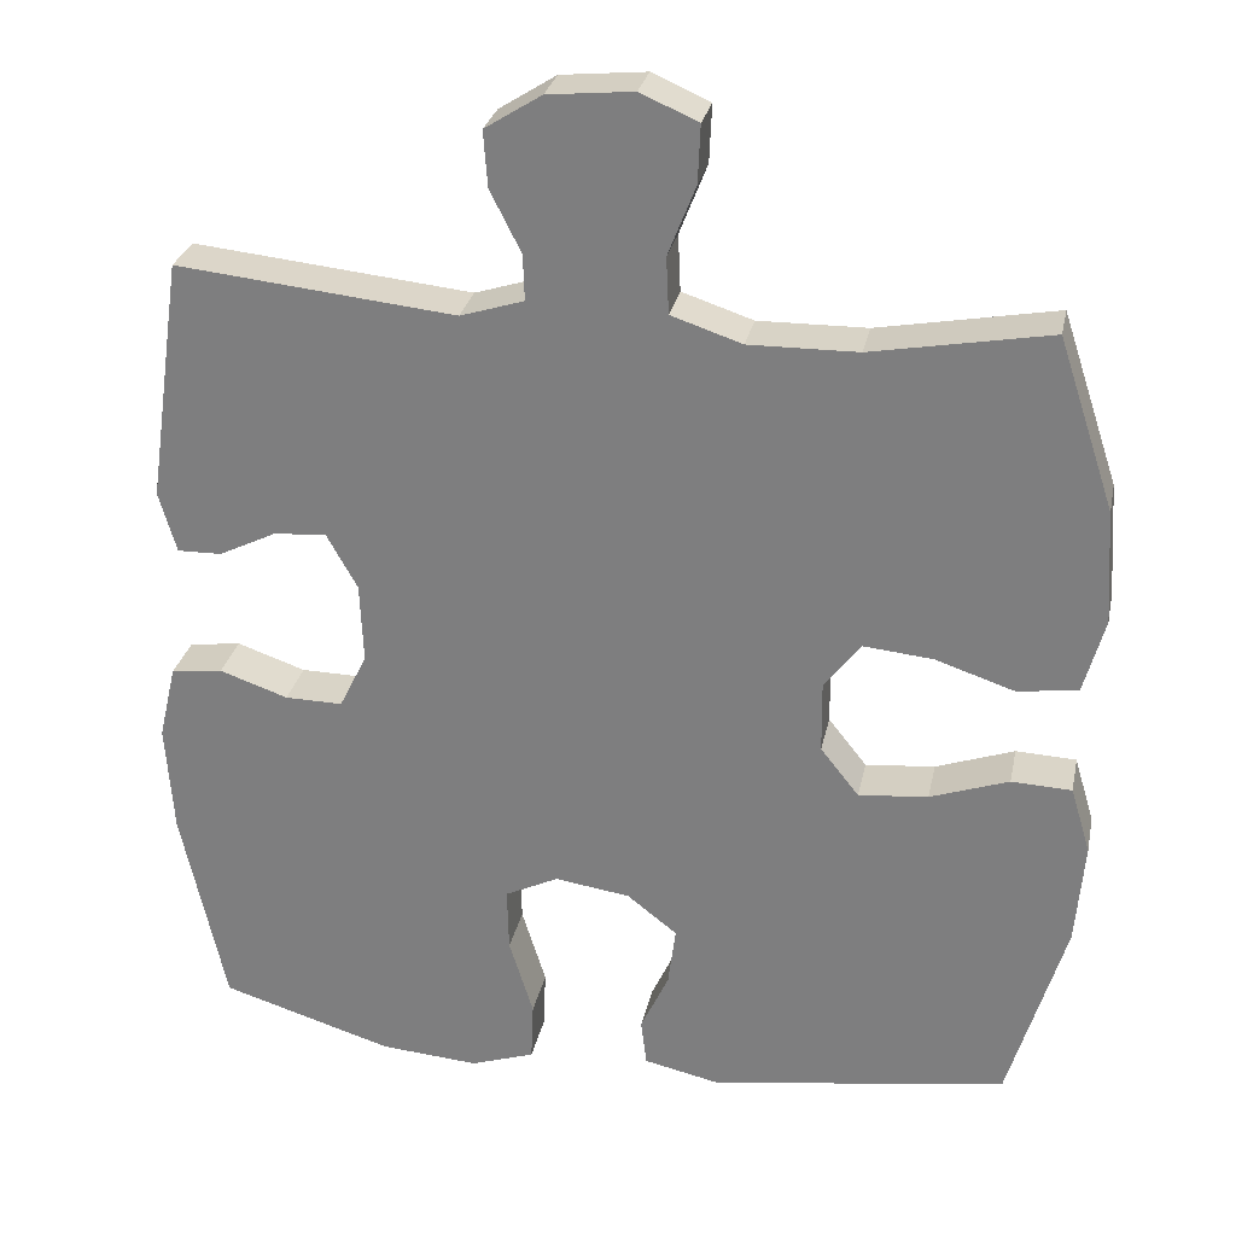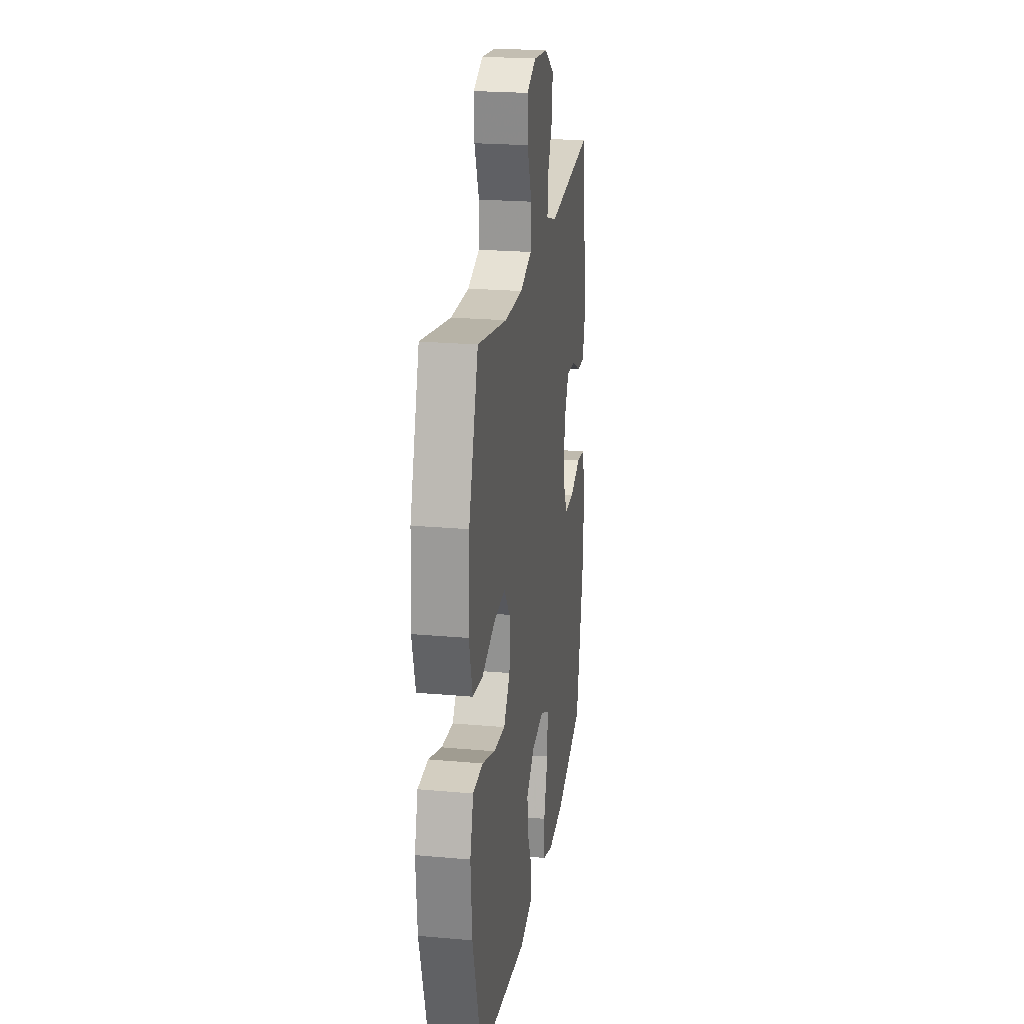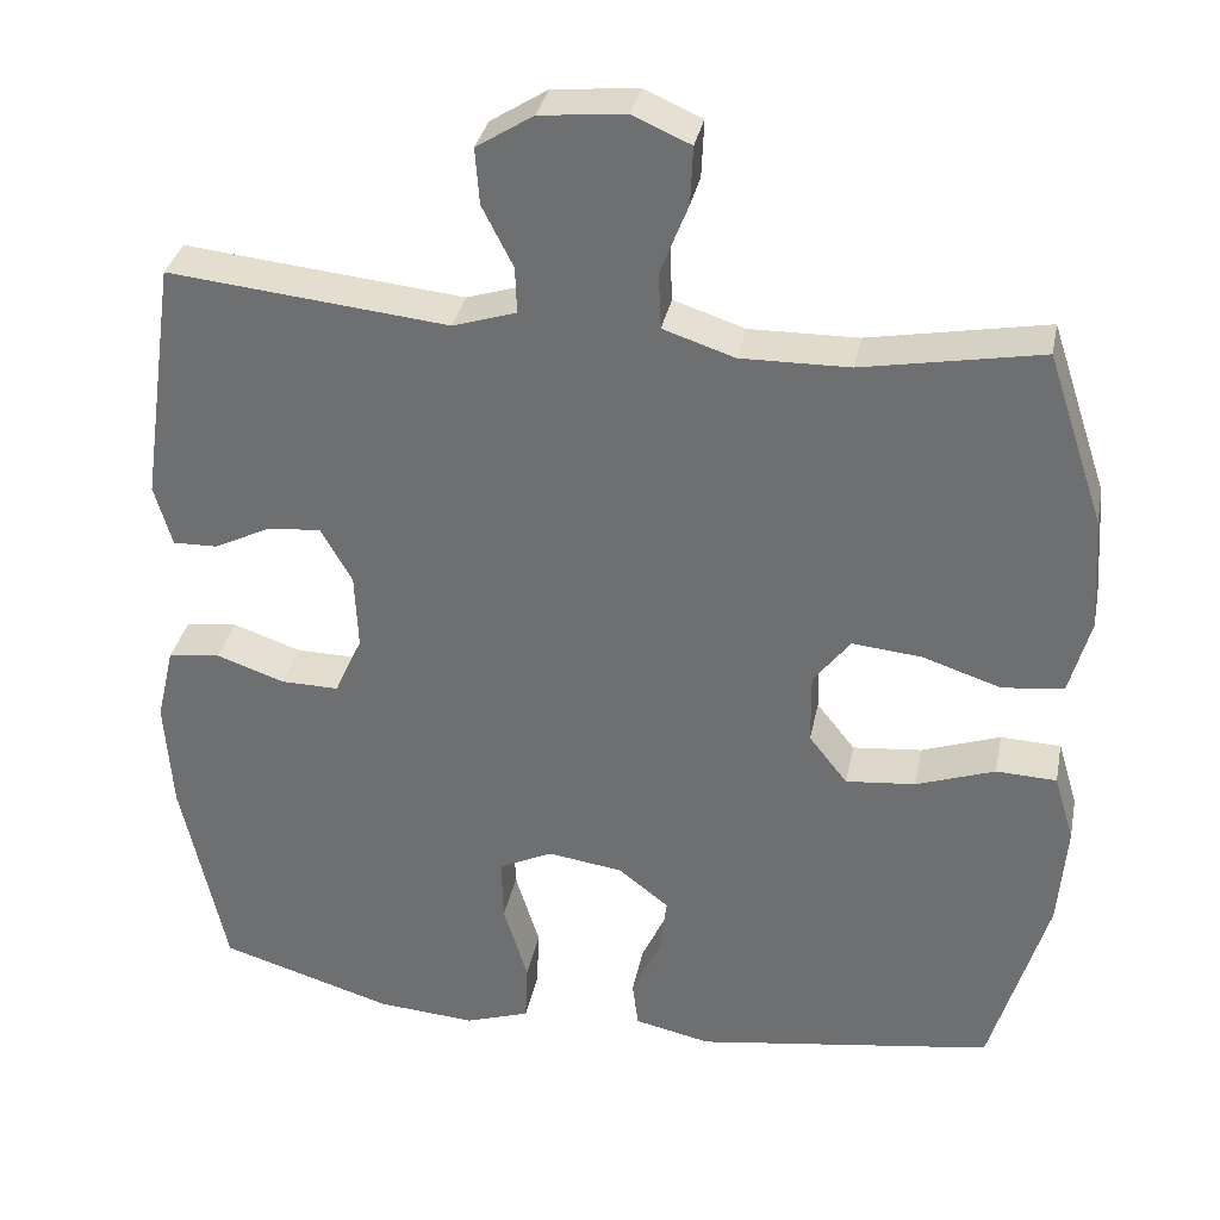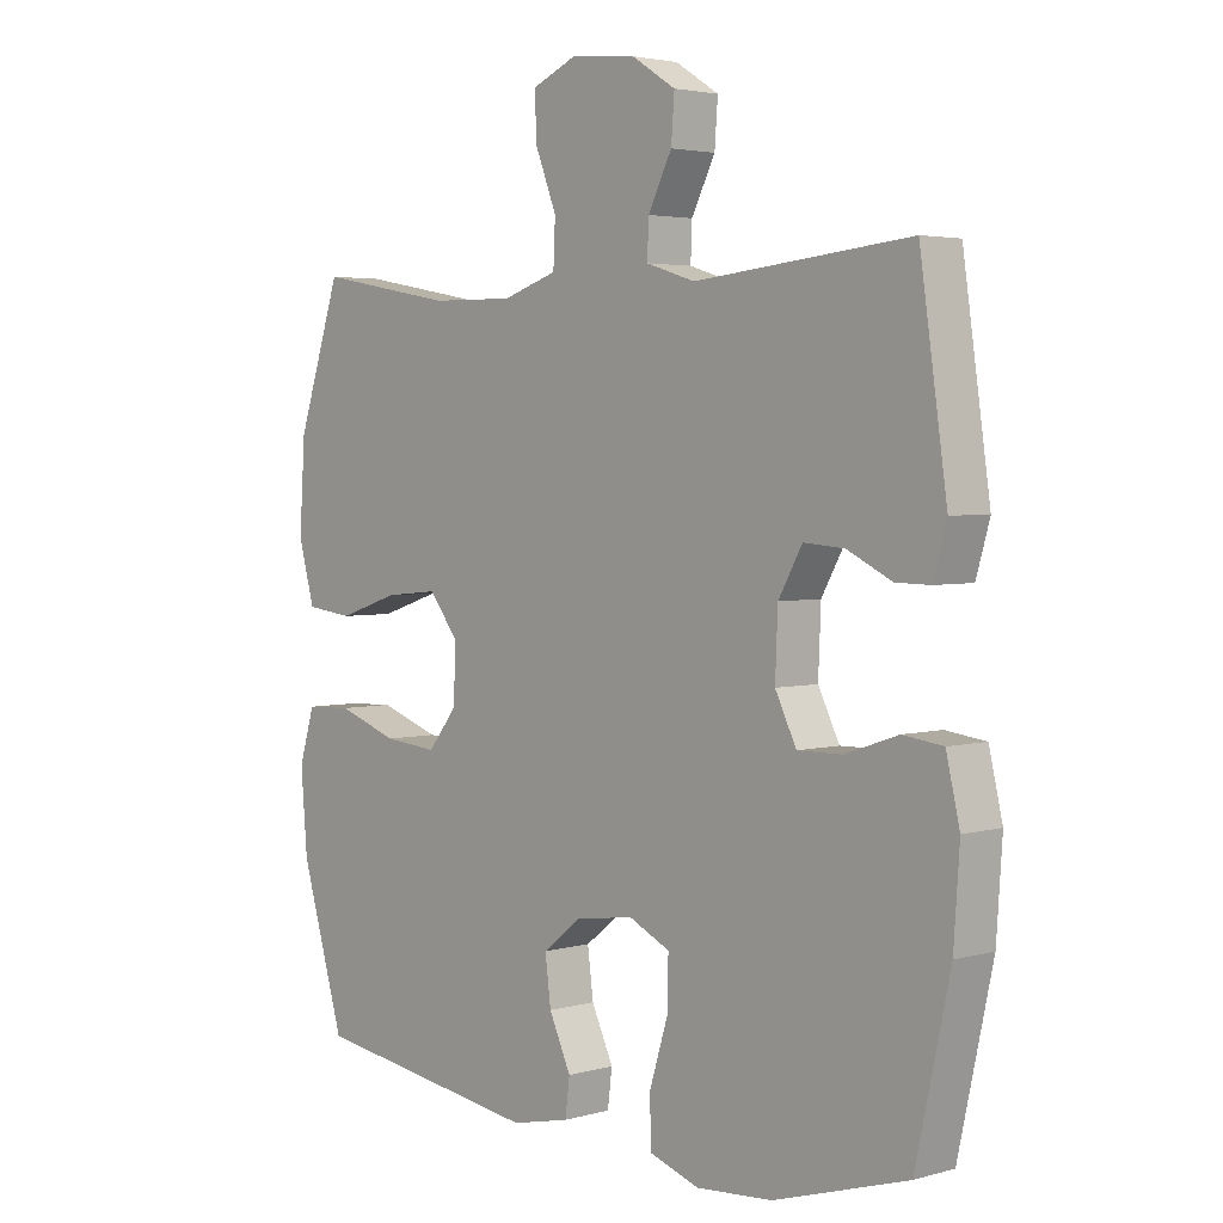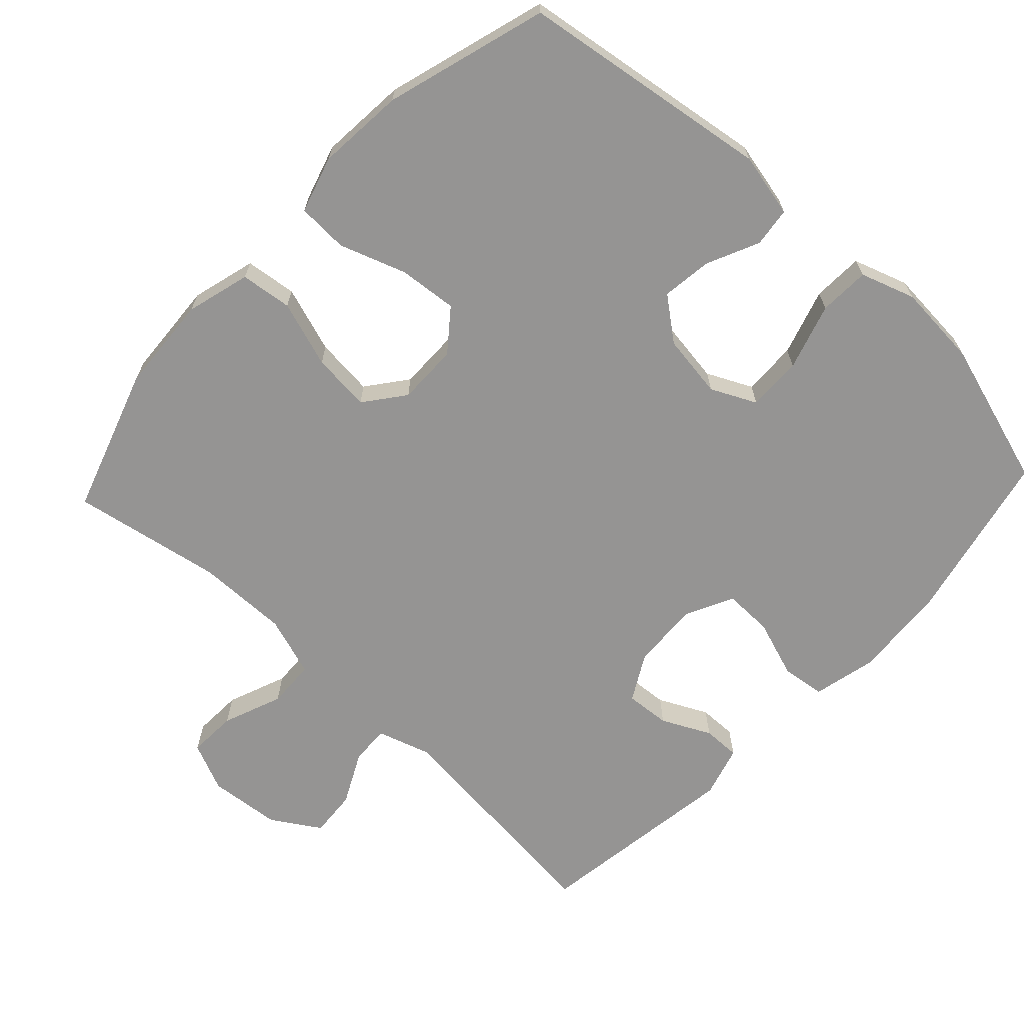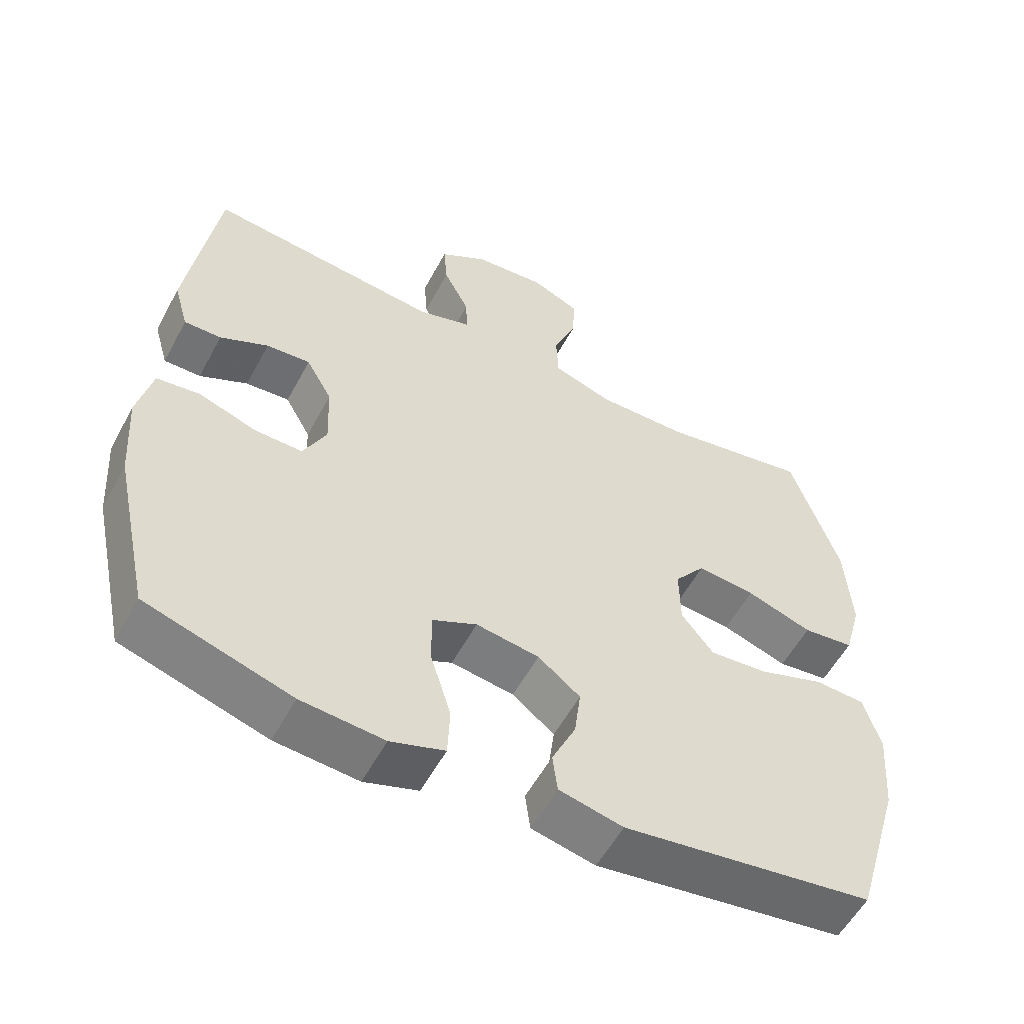
<metadata>
{"format":"obj","ext":"obj","renderer":"f3d","projection":"perspective","resolution":1024,"background":"white","views":[{"elev":28.4,"azim":11.7,"up":"+Z"},{"elev":22.7,"azim":98.7,"up":"+Z"},{"elev":33.7,"azim":11.2,"up":"+Z"},{"elev":3.4,"azim":-133.0,"up":"+Z"},{"elev":-67.2,"azim":136.9,"up":"+Y"},{"elev":-56.2,"azim":-28.1,"up":"+Z"}]}
</metadata>
<code>
v -0.5 0.07 -0.5
v -0.553 0.07 -0.256
v -0.562 0.07 -0.123
v -0.541 0.07 -0.033
v -0.479 0.07 -0.025
v -0.397 0.07 -0.053
v -0.328 0.07 -0.054
v -0.295 0.07 0.013
v -0.299 0.07 0.109
v -0.336 0.07 0.175
v -0.399 0.07 0.17
v -0.468 0.07 0.136
v -0.521 0.07 0.135
v -0.542 0.07 0.208
v -0.5 0.07 0.5
v -0.166 0.07 0.466
v -0.09 0.07 0.49
v -0.092 0.07 0.545
v -0.129 0.07 0.618
v -0.134 0.07 0.685
v -0.066 0.07 0.728
v 0.036 0.07 0.738
v 0.105 0.07 0.708
v 0.102 0.07 0.639
v 0.069 0.07 0.555
v 0.072 0.07 0.487
v 0.157 0.07 0.459
v 0.287 0.07 0.461
v 0.5 0.07 0.5
v 0.568 0.07 0.295
v 0.577 0.07 0.158
v 0.552 0.07 0.067
v 0.479 0.07 0.058
v 0.385 0.07 0.089
v 0.302 0.07 0.097
v 0.258 0.07 0.04
v 0.259 0.07 -0.046
v 0.305 0.07 -0.104
v 0.388 0.07 -0.096
v 0.482 0.07 -0.063
v 0.554 0.07 -0.066
v 0.578 0.07 -0.146
v 0.568 0.07 -0.27
v 0.5 0.07 -0.5
v 0.143 0.07 -0.553
v 0.052 0.07 -0.533
v 0.045 0.07 -0.477
v 0.079 0.07 -0.403
v 0.088 0.07 -0.332
v 0.028 0.07 -0.285
v -0.062 0.07 -0.272
v -0.126 0.07 -0.303
v -0.124 0.07 -0.38
v -0.095 0.07 -0.474
v -0.098 0.07 -0.546
v -0.175 0.07 -0.572
v -0.293 0.07 -0.563
v -0.5 0 -0.5
v -0.553 0 -0.256
v -0.562 0 -0.123
v -0.541 0 -0.033
v -0.479 0 -0.025
v -0.397 0 -0.053
v -0.328 0 -0.054
v -0.295 0 0.013
v -0.299 0 0.109
v -0.336 0 0.175
v -0.399 0 0.17
v -0.468 0 0.136
v -0.521 0 0.135
v -0.542 0 0.208
v -0.5 0 0.5
v -0.166 0 0.466
v -0.09 0 0.49
v -0.092 0 0.545
v -0.129 0 0.618
v -0.134 0 0.685
v -0.066 0 0.728
v 0.036 0 0.738
v 0.105 0 0.708
v 0.102 0 0.639
v 0.069 0 0.555
v 0.072 0 0.487
v 0.157 0 0.459
v 0.287 0 0.461
v 0.5 0 0.5
v 0.568 0 0.295
v 0.577 0 0.158
v 0.552 0 0.067
v 0.479 0 0.058
v 0.385 0 0.089
v 0.302 0 0.097
v 0.258 0 0.04
v 0.259 0 -0.046
v 0.305 0 -0.104
v 0.388 0 -0.096
v 0.482 0 -0.063
v 0.554 0 -0.066
v 0.578 0 -0.146
v 0.568 0 -0.27
v 0.5 0 -0.5
v 0.143 0 -0.553
v 0.052 0 -0.533
v 0.045 0 -0.477
v 0.079 0 -0.403
v 0.088 0 -0.332
v 0.028 0 -0.285
v -0.062 0 -0.272
v -0.126 0 -0.303
v -0.124 0 -0.38
v -0.095 0 -0.474
v -0.098 0 -0.546
v -0.175 0 -0.572
v -0.293 0 -0.563
f 53 54 55 56
f 52 53 56 57
f 45 46 47 48
f 45 48 49
f 44 45 49
f 43 44 49 50
f 39 40 41 42
f 38 39 42 43
f 31 32 33 34
f 31 34 35
f 28 29 30 31
f 27 28 31 35
f 26 27 35 36
f 22 23 24 25
f 22 25 26
f 21 22 26
f 18 19 20 21
f 17 18 21 26
f 16 17 26 36
f 11 12 13 14
f 10 11 14 15
f 9 10 15 16
f 3 4 5 6
f 3 6 7
f 2 3 7
f 52 57 1 2
f 51 52 2 7
f 38 43 50 51
f 37 38 51 7
f 36 37 7 8
f 8 9 16 36
f 113 112 111 110
f 114 113 110 109
f 105 104 103 102
f 106 105 102
f 106 102 101
f 107 106 101 100
f 99 98 97 96
f 100 99 96 95
f 91 90 89 88
f 92 91 88
f 88 87 86 85
f 92 88 85 84
f 93 92 84 83
f 82 81 80 79
f 83 82 79
f 83 79 78
f 78 77 76 75
f 83 78 75 74
f 93 83 74 73
f 71 70 69 68
f 72 71 68 67
f 73 72 67 66
f 63 62 61 60
f 64 63 60
f 64 60 59
f 59 58 114 109
f 64 59 109 108
f 108 107 100 95
f 64 108 95 94
f 65 64 94 93
f 93 73 66 65
f 1 58 59 2
f 2 59 60 3
f 3 60 61 4
f 4 61 62 5
f 5 62 63 6
f 6 63 64 7
f 7 64 65 8
f 8 65 66 9
f 9 66 67 10
f 10 67 68 11
f 11 68 69 12
f 12 69 70 13
f 13 70 71 14
f 14 71 72 15
f 15 72 73 16
f 16 73 74 17
f 17 74 75 18
f 18 75 76 19
f 19 76 77 20
f 20 77 78 21
f 21 78 79 22
f 22 79 80 23
f 23 80 81 24
f 24 81 82 25
f 25 82 83 26
f 26 83 84 27
f 27 84 85 28
f 28 85 86 29
f 29 86 87 30
f 30 87 88 31
f 31 88 89 32
f 32 89 90 33
f 33 90 91 34
f 34 91 92 35
f 35 92 93 36
f 36 93 94 37
f 37 94 95 38
f 38 95 96 39
f 39 96 97 40
f 40 97 98 41
f 41 98 99 42
f 42 99 100 43
f 43 100 101 44
f 44 101 102 45
f 45 102 103 46
f 46 103 104 47
f 47 104 105 48
f 48 105 106 49
f 49 106 107 50
f 50 107 108 51
f 51 108 109 52
f 52 109 110 53
f 53 110 111 54
f 54 111 112 55
f 55 112 113 56
f 56 113 114 57
f 57 114 58 1

</code>
